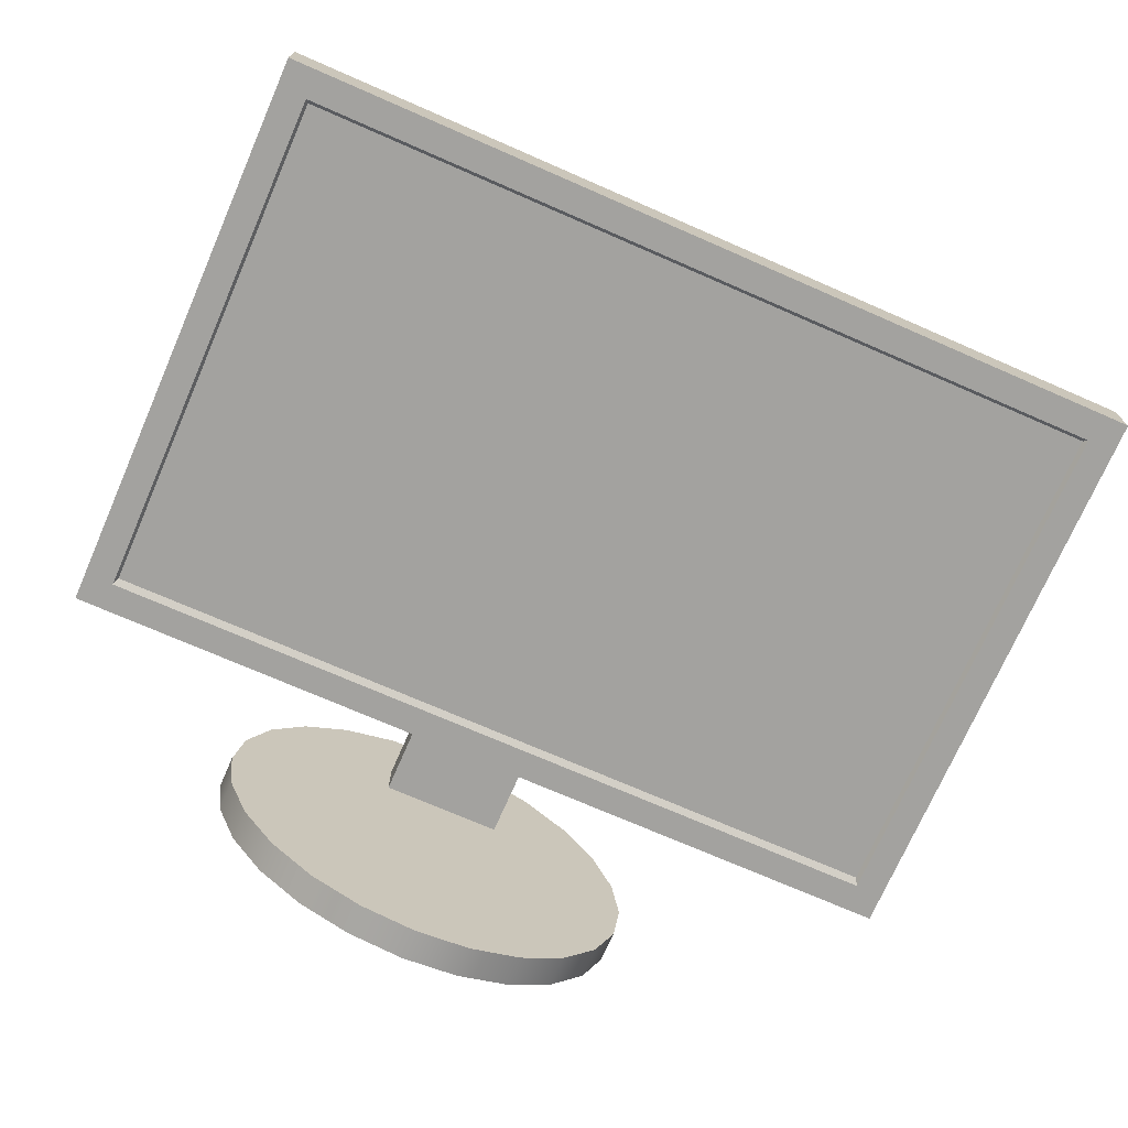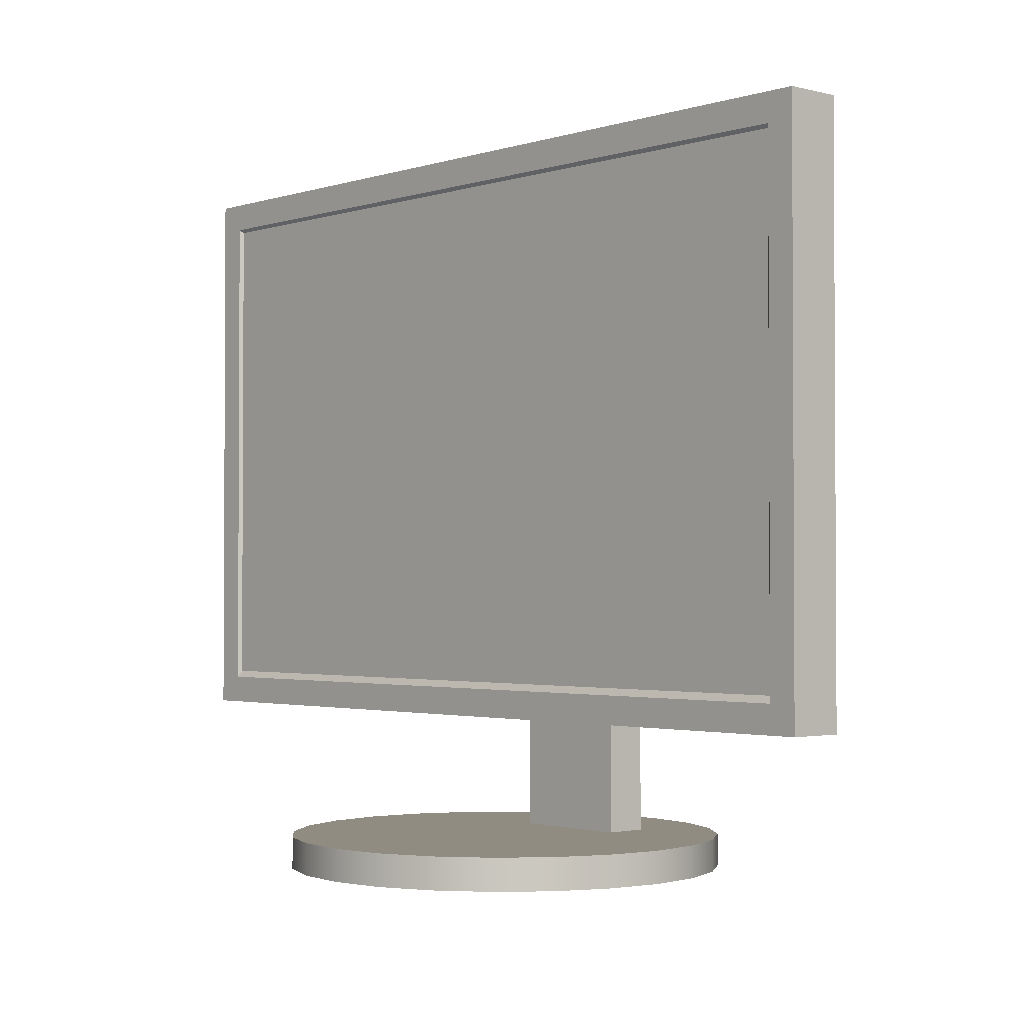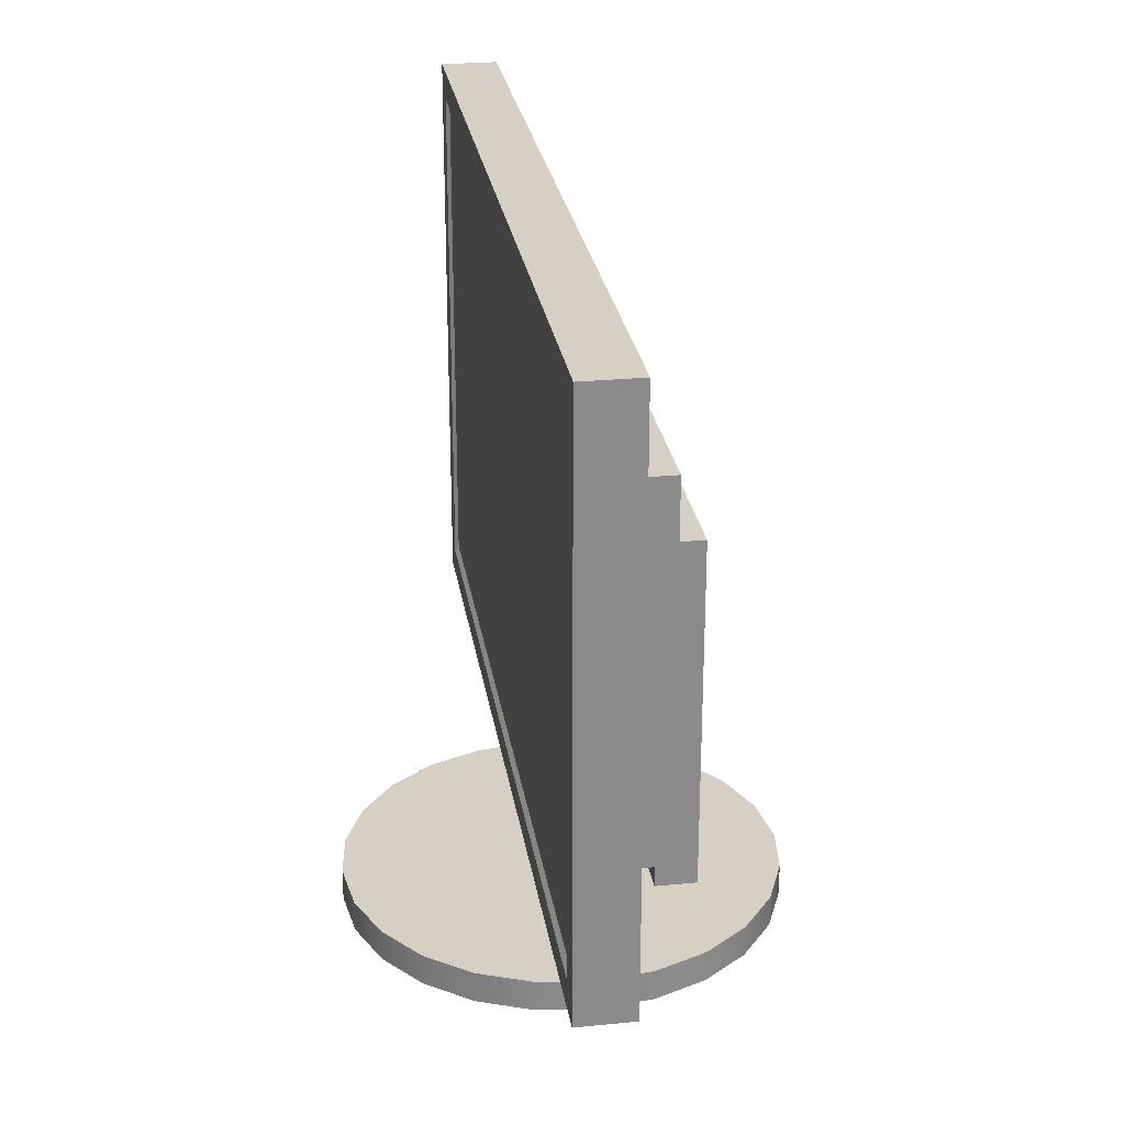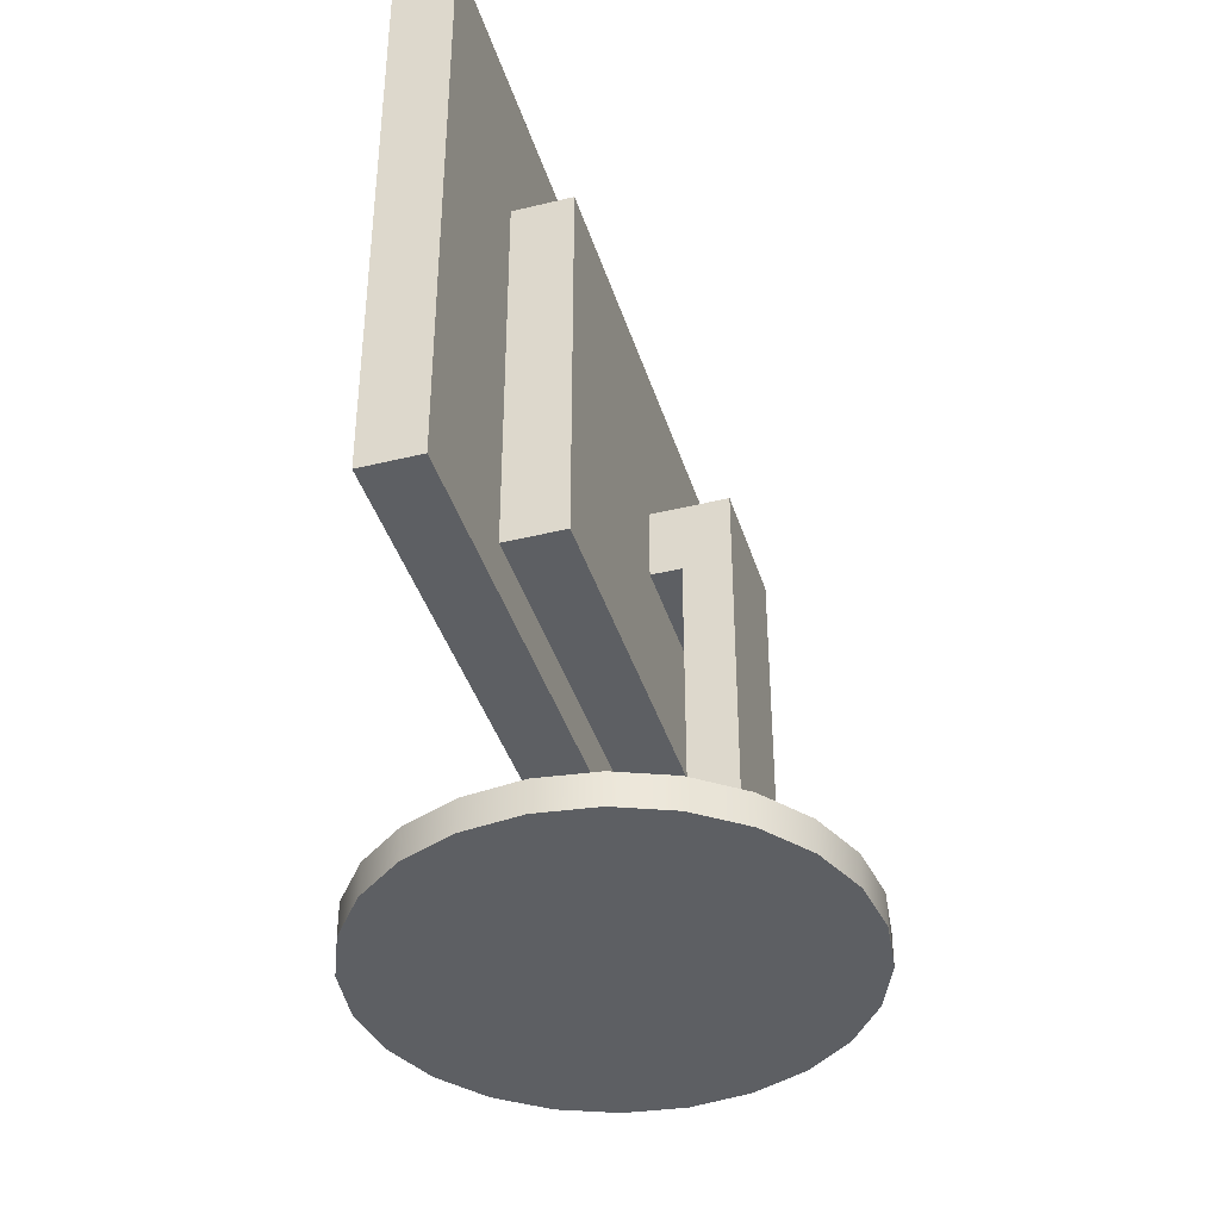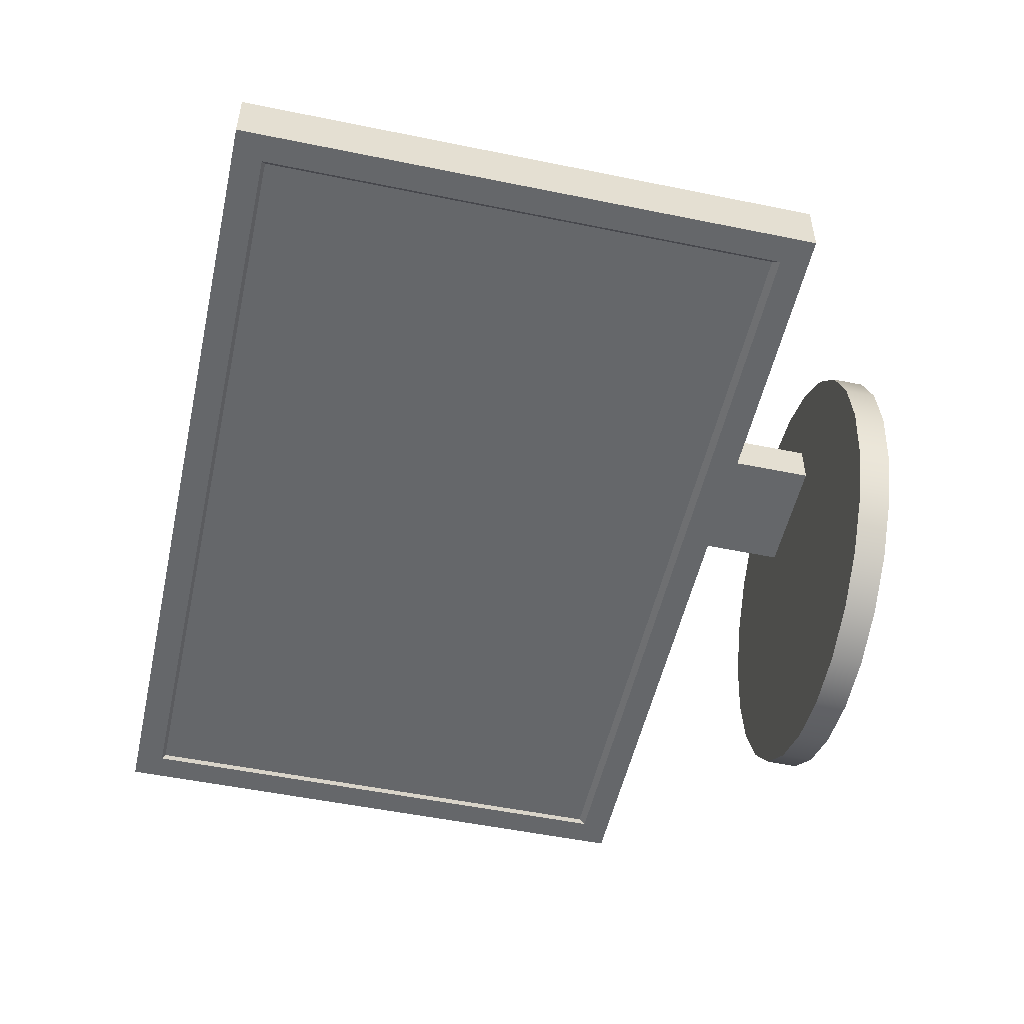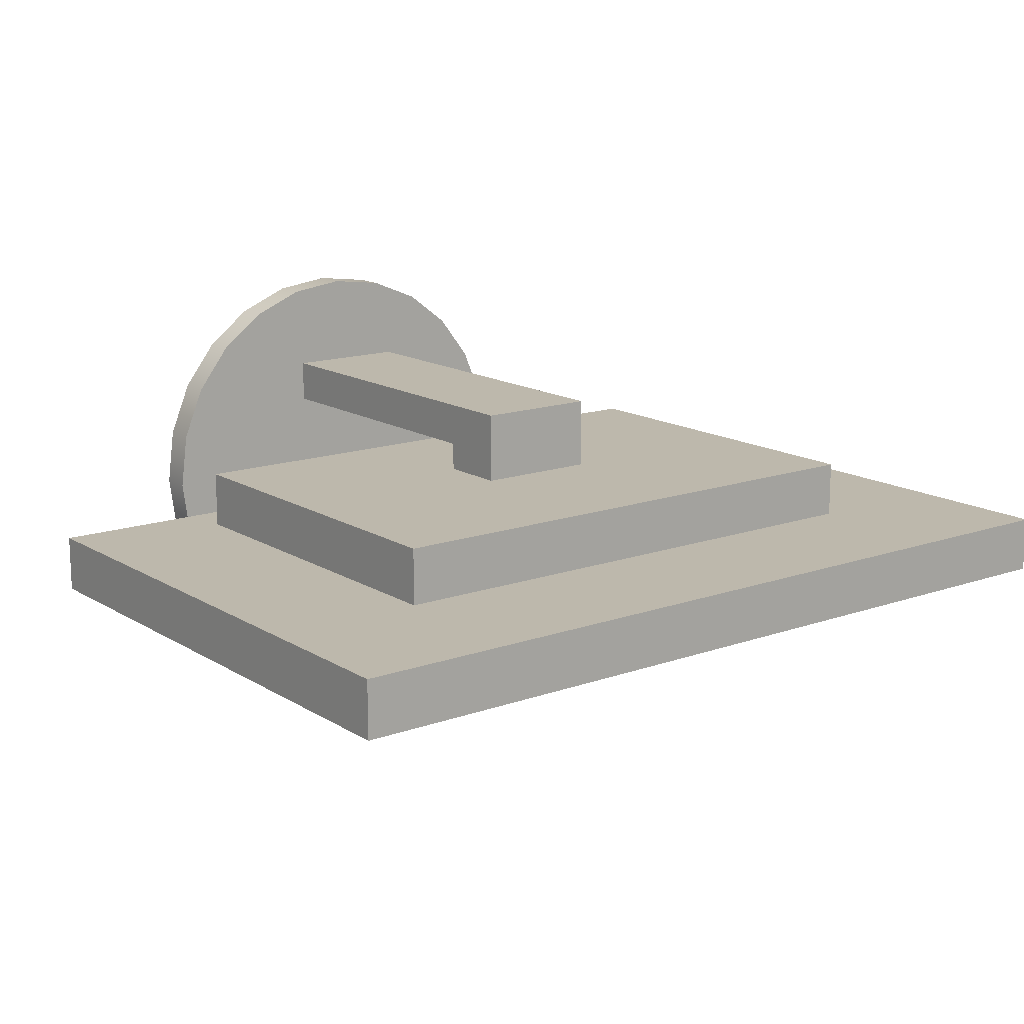
<metadata>
{"format":"obj","ext":"obj","renderer":"f3d","projection":"perspective","resolution":1024,"background":"white","views":[{"elev":-72.5,"azim":156.4,"up":"+Z"},{"elev":-1.9,"azim":-131.8,"up":"+Y"},{"elev":26.4,"azim":-98.7,"up":"+Y"},{"elev":-40.3,"azim":-73.2,"up":"+Y"},{"elev":-52.0,"azim":-102.5,"up":"+Z"},{"elev":14.8,"azim":142.5,"up":"+Z"}]}
</metadata>
<code>
v 0.1874 -0.136 0.04679
v 0.1874 -0.136 -0.04668
v 0.1936 -0.136 5.7e-05
v 0.1694 -0.136 0.09034
v 0.1936 -0.1098 5.7e-05
v 0.1874 -0.1098 0.04679
v 0.1694 -0.1098 0.09034
v 0.1694 -0.136 -0.09023
v 0.1874 -0.1098 -0.04668
v 0.1407 -0.1098 0.1277
v 0.1407 -0.136 -0.1276
v 0.1694 -0.1098 -0.09023
v 0.1407 -0.136 0.1277
v 0.1485 -0.1098 -0.008524
v 0.1407 -0.1098 -0.1276
v 0.1033 -0.136 0.1564
v 0.1428 -0.1098 0.0277
v 0.1033 -0.136 -0.1563
v 0.1033 -0.1098 0.1564
v 0.1279 -0.1098 0.06121
v 0.1446 -0.1098 -0.04499
v 0.1033 -0.1098 -0.1563
v 0.05973 -0.136 0.1745
v 0.1314 -0.1098 -0.0792
v 0.05973 -0.1098 -0.1744
v 0.1049 -0.1098 0.08974
v 0.05973 -0.1098 0.1745
v 0.05973 -0.136 -0.1744
v 0.08127 -0.1098 -0.1319
v 0.1098 -0.1098 -0.1088
v 0.0753 -0.1098 0.1113
v 0.01299 -0.136 0.1806
v 0.01299 -0.136 -0.1805
v 0.01299 -0.1098 -0.1805
v 0.04775 -0.1098 -0.1467
v 0.04108 -0.1098 0.1245
v 0.01299 -0.1098 0.1806
v -0.03376 -0.136 0.1745
v -0.03376 -0.1098 -0.1744
v 0.01153 -0.1098 -0.1524
v 0.004627 -0.1098 0.1284
v -0.03376 -0.1098 0.1745
v -0.03376 -0.136 -0.1744
v -0.07729 -0.136 0.1564
v -0.07729 -0.1098 -0.1563
v -0.02493 -0.1098 -0.1485
v -0.0316 -0.1098 0.1227
v -0.07729 -0.1098 0.1564
v -0.07729 -0.136 -0.1563
v -0.05913 -0.1098 -0.1353
v -0.0651 -0.1098 0.1079
v -0.1147 -0.136 0.1277
v -0.1147 -0.1098 -0.1276
v -0.08876 -0.1098 -0.1137
v -0.09364 -0.1098 0.08486
v -0.1147 -0.1098 0.1277
v -0.1147 -0.136 -0.1276
v -0.1434 -0.1098 0.09034
v -0.1434 -0.136 -0.09023
v -0.1118 -0.1098 -0.08517
v -0.1152 -0.1098 0.05523
v -0.1434 -0.136 0.09034
v -0.1434 -0.1098 -0.09023
v -0.1267 -0.1098 -0.05165
v -0.1614 -0.1098 0.04679
v -0.1284 -0.1098 0.02103
v -0.1614 -0.136 -0.04668
v -0.1614 -0.136 0.04679
v -0.1614 -0.1098 -0.04668
v -0.1323 -0.1098 -0.01544
v 0.2352 0.4613 -0.00198
v -0.2278 0.3378 -0.00198
v 0.2352 0.3378 -0.00198
v -0.1676 -0.1098 5.7e-05
v -0.1676 -0.136 5.7e-05
v -0.2278 -0.008889 -0.00198
v 0.2352 0.02969 -0.00198
v -0.2278 0.02969 -0.00198
v -0.3544 0.4613 -0.00198
v 0.3617 0.4613 -0.00198
v -0.2278 0.4613 -0.00198
v 0.2352 -0.008889 -0.00198
v -0.3544 -0.008889 -0.00198
v -0.3544 0.4613 -0.04828
v -0.3544 -0.008889 -0.04828
v 0.3617 -0.008889 -0.00198
v 0.3617 0.4613 -0.04828
v 0.3617 -0.008889 -0.04828
v 0.3382 0.4381 -0.04828
v -0.3322 -0.006821 -0.04828
v 0.3382 0.01426 -0.04828
v -0.3313 0.4381 -0.04828
v -0.3291 -0.006821 -0.04828
v -0.3322 -0.001826 -0.04828
v 0.338 0.01424 -0.04828
v -0.3313 0.4378 -0.04828
v -0.3313 0.01426 -0.04828
v -0.3291 -0.001826 -0.04828
v 0.3357 0.01982 -0.04519
v 0.338 0.4378 -0.04828
v -0.3282 0.01982 -0.04519
v 0.3357 0.435 -0.04519
v -0.3282 0.435 -0.04519
v 0.05459 -0.1098 0.103
v 0.05459 -0.1098 0.06747
v -0.04728 -0.1098 0.103
v -0.04728 -0.1098 0.06747
v 0.05459 0.1989 0.103
v -0.04728 0.1424 0.06747
v 0.05459 0.1424 0.06747
v -0.04728 0.1989 0.103
v 0.05459 0.1424 0.04432
v -0.04728 0.1989 0.04432
v 0.05459 0.1989 0.04432
v -0.04728 0.1424 0.04432
v 0.2352 0.3378 0.04432
v 0.05459 0.3378 0.04432
v -0.04728 0.02969 0.04432
v 0.05459 0.02969 0.04432
v -0.2278 0.3378 0.04432
v -0.04728 0.3378 0.04432
v -0.2278 0.02969 0.04432
v 0.2352 0.02969 0.04432
g mesh1_mesh1-geometry
f 1 2 3
f 2 1 4
f 2 5 3
f 3 6 1
f 1 7 4
f 2 4 8
f 5 2 9
f 6 3 5
f 7 1 6
f 10 4 7
f 8 4 11
f 8 9 2
f 9 6 5
f 6 12 7
f 4 10 13
f 14 10 7
f 11 4 13
f 11 12 8
f 9 8 12
f 6 9 12
f 7 12 15
f 10 16 13
f 10 14 17
f 7 15 14
f 11 13 18
f 12 11 15
f 16 10 19
f 18 13 16
f 10 17 20
f 14 15 21
f 22 11 18
f 11 22 15
f 10 20 19
f 19 23 16
f 18 16 23
f 21 15 24
f 18 25 22
f 24 15 22
f 19 20 26
f 23 19 27
f 18 23 28
f 25 18 28
f 29 22 25
f 24 22 30
f 19 26 31
f 19 31 27
f 27 32 23
f 28 23 33
f 28 34 25
f 30 22 29
f 29 25 35
f 27 31 36
f 32 27 37
f 33 23 32
f 34 28 33
f 35 25 34
f 27 36 37
f 37 38 32
f 33 32 38
f 33 39 34
f 35 34 40
f 37 36 41
f 38 37 42
f 33 38 43
f 39 33 43
f 40 34 39
f 37 41 42
f 42 44 38
f 43 38 44
f 43 45 39
f 40 39 46
f 42 41 47
f 44 42 48
f 43 44 49
f 45 43 49
f 50 39 45
f 46 39 50
f 42 47 51
f 42 51 48
f 48 52 44
f 49 44 52
f 49 53 45
f 50 45 54
f 48 51 55
f 52 48 56
f 49 52 57
f 53 49 57
f 54 45 53
f 48 55 56
f 58 52 56
f 57 52 59
f 59 53 57
f 54 53 60
f 56 55 61
f 52 58 62
f 56 61 58
f 59 52 62
f 53 59 63
f 60 53 64
f 65 62 58
f 58 61 66
f 59 62 67
f 67 63 59
f 64 53 63
f 62 65 68
f 58 69 65
f 58 66 70
f 67 62 68
f 63 67 69
f 64 63 70
f 71 72 73
f 74 68 65
f 58 63 69
f 65 69 74
f 58 70 63
f 67 68 75
f 75 69 67
f 76 77 78
f 79 78 72
f 77 80 73
f 72 71 81
f 73 80 71
f 68 74 75
f 69 75 74
f 77 76 82
f 78 83 76
f 83 78 79
f 79 72 81
f 82 80 77
f 71 84 81
f 80 84 71
f 85 82 76
f 85 76 83
f 84 83 79
f 81 84 79
f 80 82 86
f 84 80 87
f 88 82 85
f 83 84 85
f 82 88 86
f 88 80 86
f 80 88 87
f 87 89 84
f 85 90 88
f 90 85 84
f 88 91 87
f 87 91 89
f 92 84 89
f 93 88 90
f 90 84 94
f 91 88 95
f 96 84 92
f 95 88 93
f 94 84 97
f 97 84 96
f 95 93 98
f 94 97 98
f 99 100 95
f 96 101 97
f 102 96 100
f 98 97 95
f 100 99 102
f 97 99 95
f 101 96 103
f 99 97 101
f 96 102 103
g mesh1_mesh1-geometry
f 3 2 1
f 4 1 2
f 3 5 2
f 1 6 3
f 4 7 1
f 8 4 2
f 9 2 5
f 5 3 6
f 6 1 7
f 7 4 10
f 11 4 8
f 2 9 8
f 5 6 9
f 7 12 6
f 13 10 4
f 7 10 14
f 13 4 11
f 8 12 11
f 12 8 9
f 12 9 6
f 15 12 7
f 13 16 10
f 17 14 10
f 14 15 7
f 18 13 11
f 15 11 12
f 19 10 16
f 16 13 18
f 14 17 21
f 20 17 10
f 21 15 14
f 18 11 22
f 15 22 11
f 19 20 10
f 16 23 19
f 23 16 18
f 24 21 17
f 20 24 17
f 24 15 21
f 22 25 18
f 22 15 24
f 26 20 19
f 27 19 23
f 28 23 18
f 30 24 20
f 28 18 25
f 25 22 29
f 30 22 24
f 26 30 20
f 31 26 19
f 27 31 19
f 23 32 27
f 33 23 28
f 25 34 28
f 29 22 30
f 35 25 29
f 29 30 26
f 31 29 26
f 36 31 27
f 37 27 32
f 32 23 33
f 33 28 34
f 34 25 35
f 35 29 31
f 36 104 31
f 37 36 27
f 32 38 37
f 38 32 33
f 34 39 33
f 40 34 35
f 105 35 31
f 105 31 104
f 106 104 36
f 41 36 37
f 42 37 38
f 43 38 33
f 43 33 39
f 39 34 40
f 40 35 107
f 107 35 105
f 104 108 105
f 104 106 108
f 41 106 36
f 42 41 37
f 38 44 42
f 44 38 43
f 39 45 43
f 46 39 40
f 46 40 107
f 107 105 109
f 105 108 110
f 111 108 106
f 47 106 41
f 47 41 42
f 48 42 44
f 49 44 43
f 49 43 45
f 45 39 50
f 50 39 46
f 50 46 107
f 110 109 105
f 107 109 106
f 110 108 112
f 111 113 108
f 106 109 111
f 51 106 47
f 51 47 42
f 48 51 42
f 44 52 48
f 52 44 49
f 45 53 49
f 54 45 50
f 106 50 107
f 110 112 109
f 114 112 108
f 114 108 113
f 111 109 113
f 50 106 51
f 55 51 48
f 56 48 52
f 57 52 49
f 57 49 53
f 53 45 54
f 54 50 51
f 115 109 112
f 114 115 112
f 112 115 114
f 114 116 112
f 115 114 113
f 113 114 115
f 114 113 117
f 115 113 109
f 55 54 51
f 56 55 48
f 56 52 58
f 59 52 57
f 57 53 59
f 60 53 54
f 115 112 118
f 112 116 119
f 117 116 114
f 113 115 120
f 121 117 113
f 60 54 55
f 61 55 56
f 62 58 52
f 58 61 56
f 62 52 59
f 63 59 53
f 64 53 60
f 119 118 112
f 118 122 115
f 123 119 116
f 117 72 116
f 120 115 122
f 121 113 120
f 121 72 117
f 61 60 55
f 58 62 65
f 66 61 58
f 67 62 59
f 59 63 67
f 63 53 64
f 64 60 61
f 118 119 78
f 122 118 78
f 123 77 119
f 123 116 77
f 73 116 72
f 120 122 72
f 120 72 121
f 68 65 62
f 65 69 58
f 66 64 61
f 70 66 58
f 68 62 67
f 69 67 63
f 70 63 64
f 78 119 77
f 78 72 122
f 73 77 116
f 78 73 72
f 72 73 78
f 73 72 71
f 65 68 74
f 69 63 58
f 74 69 65
f 70 64 66
f 63 70 58
f 75 68 67
f 67 69 75
f 73 78 77
f 77 78 73
f 78 77 76
f 72 78 79
f 73 80 77
f 81 71 72
f 71 80 73
f 75 74 68
f 74 75 69
f 82 76 77
f 76 83 78
f 79 78 83
f 81 72 79
f 77 80 82
f 81 84 71
f 71 84 80
f 76 82 85
f 83 76 85
f 79 83 84
f 79 84 81
f 86 82 80
f 87 80 84
f 85 82 88
f 85 84 83
f 86 88 82
f 86 80 88
f 87 88 80
f 84 89 87
f 88 90 85
f 84 85 90
f 87 91 88
f 89 91 87
f 89 84 92
f 90 88 93
f 94 84 90
f 95 88 91
f 91 100 89
f 89 100 91
f 92 84 96
f 89 100 92
f 92 100 89
f 93 88 95
f 90 93 94
f 97 84 94
f 100 91 95
f 95 91 100
f 96 84 97
f 92 100 96
f 96 100 92
f 98 93 95
f 98 94 93
f 98 97 94
f 95 100 99
f 97 101 96
f 100 96 102
f 95 97 98
f 102 99 100
f 95 99 97
f 103 96 101
f 101 97 99
f 103 102 96
f 99 103 102
f 102 103 99
f 103 99 101
f 101 99 103
g mesh1_mesh1-geometry
f 21 17 14
f 17 21 24
f 17 24 20
f 20 24 30
f 20 30 26
f 26 30 29
f 26 29 31
f 31 29 35
f 31 104 36
f 31 35 105
f 104 31 105
f 36 104 106
f 107 35 40
f 105 35 107
f 105 108 104
f 108 106 104
f 36 106 41
f 107 40 46
f 109 105 107
f 110 108 105
f 106 108 111
f 41 106 47
f 107 46 50
f 105 109 110
f 106 109 107
f 112 108 110
f 108 113 111
f 111 109 106
f 47 106 51
f 107 50 106
f 109 112 110
f 108 112 114
f 113 108 114
f 113 109 111
f 51 106 50
f 51 50 54
f 112 109 115
f 112 116 114
f 117 113 114
f 109 113 115
f 51 54 55
f 118 112 115
f 119 116 112
f 114 116 117
f 120 115 113
f 113 117 121
f 55 54 60
f 112 118 119
f 115 122 118
f 116 119 123
f 116 72 117
f 122 115 120
f 120 113 121
f 117 72 121
f 55 60 61
f 61 60 64
f 78 119 118
f 78 118 122
f 119 77 123
f 77 116 123
f 72 116 73
f 72 122 120
f 121 72 120
f 61 64 66
f 77 119 78
f 122 72 78
f 116 77 73
f 66 64 70
g mesh1_mesh1-geometry
f 94 93 90
f 93 94 98
g mesh2_mesh2-geometry
l 95 100
l 100 96
g mesh3_mesh3-geometry
l 99 102
l 101 99
l 102 103
l 103 101

</code>
